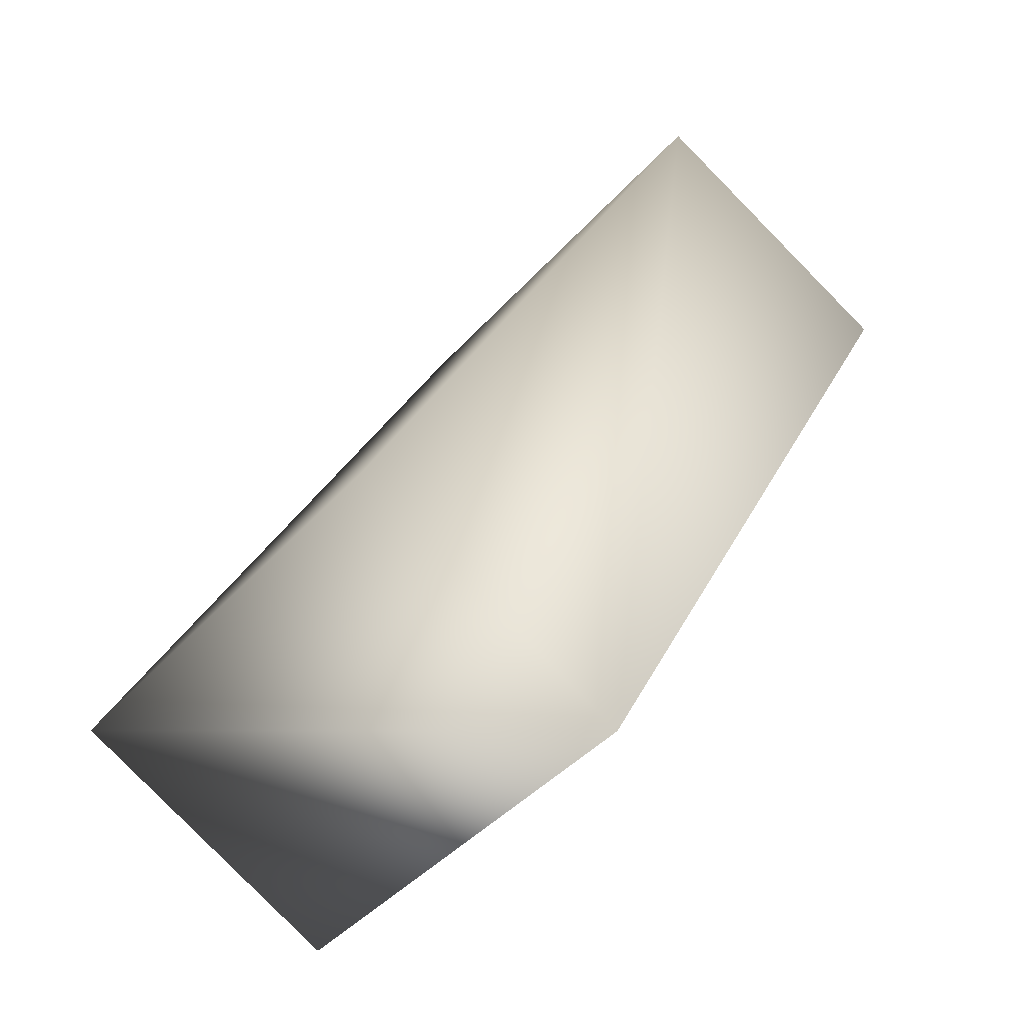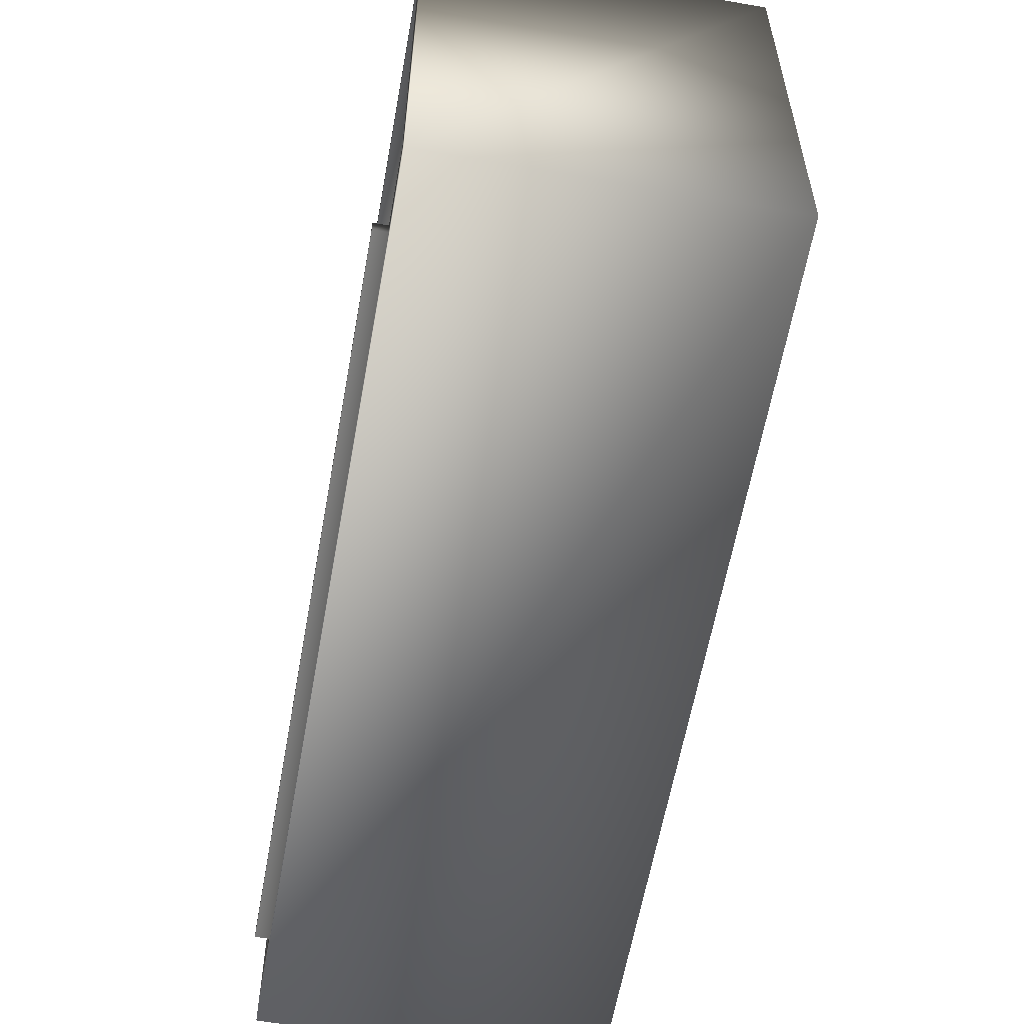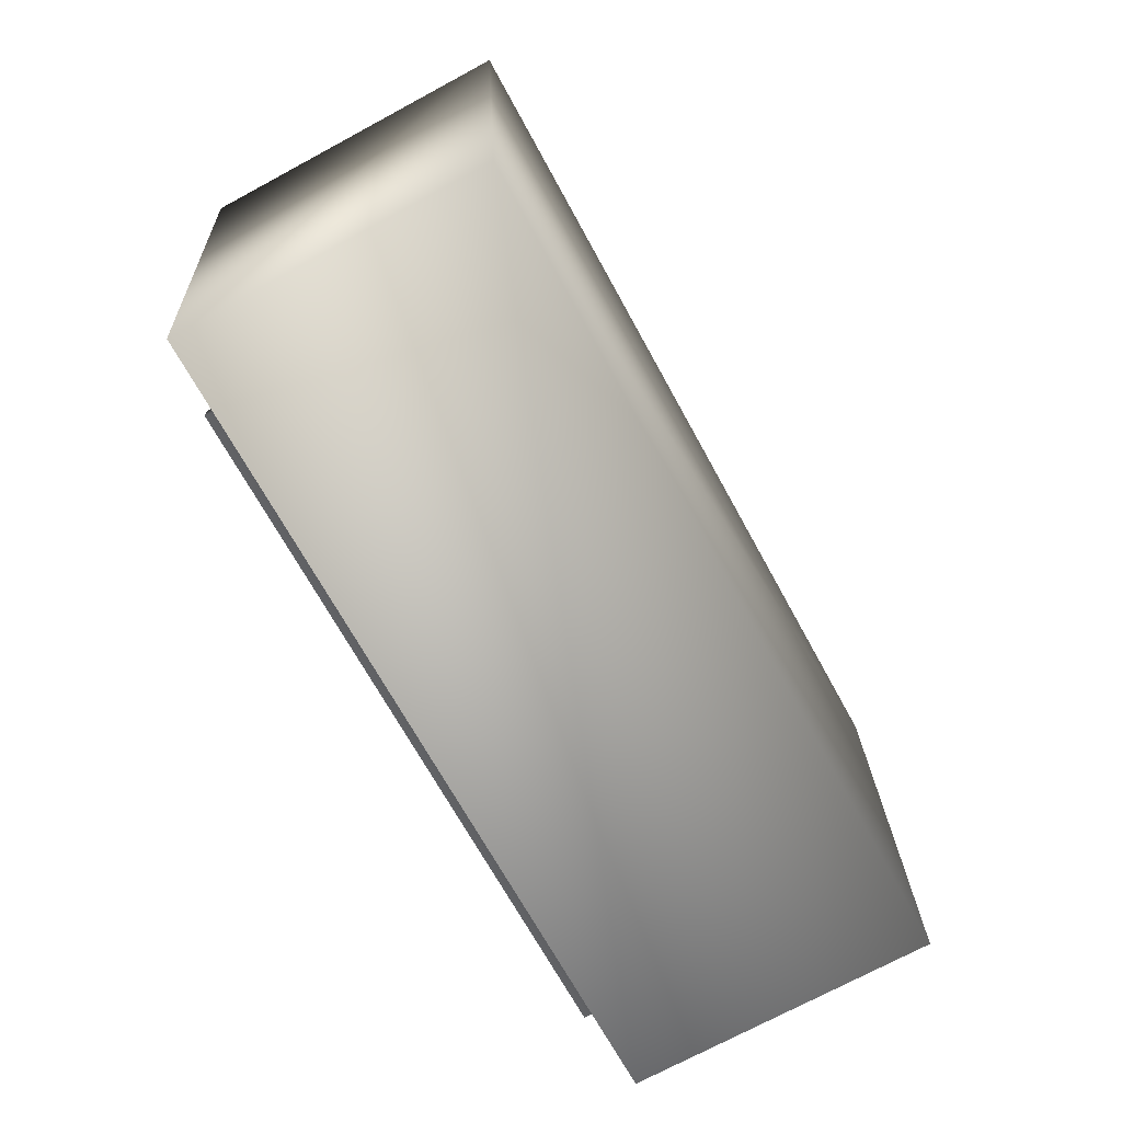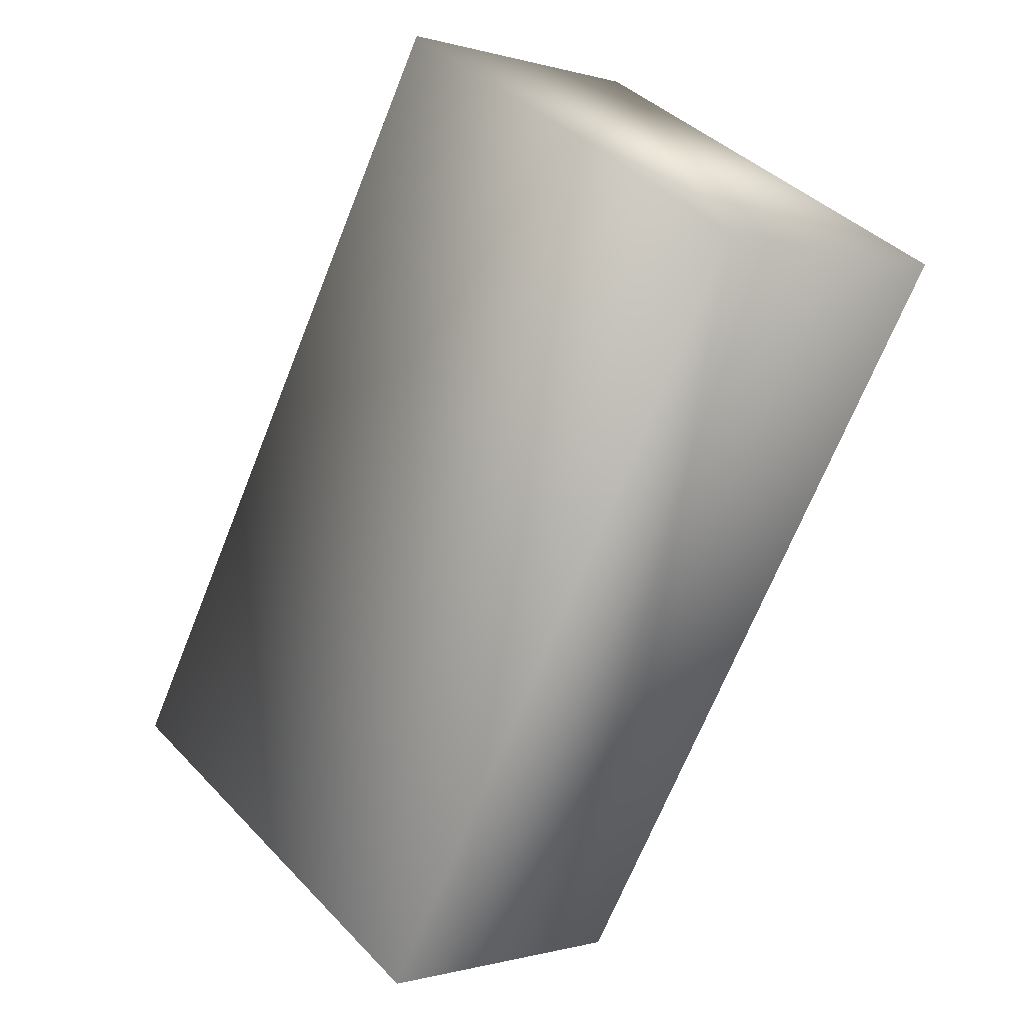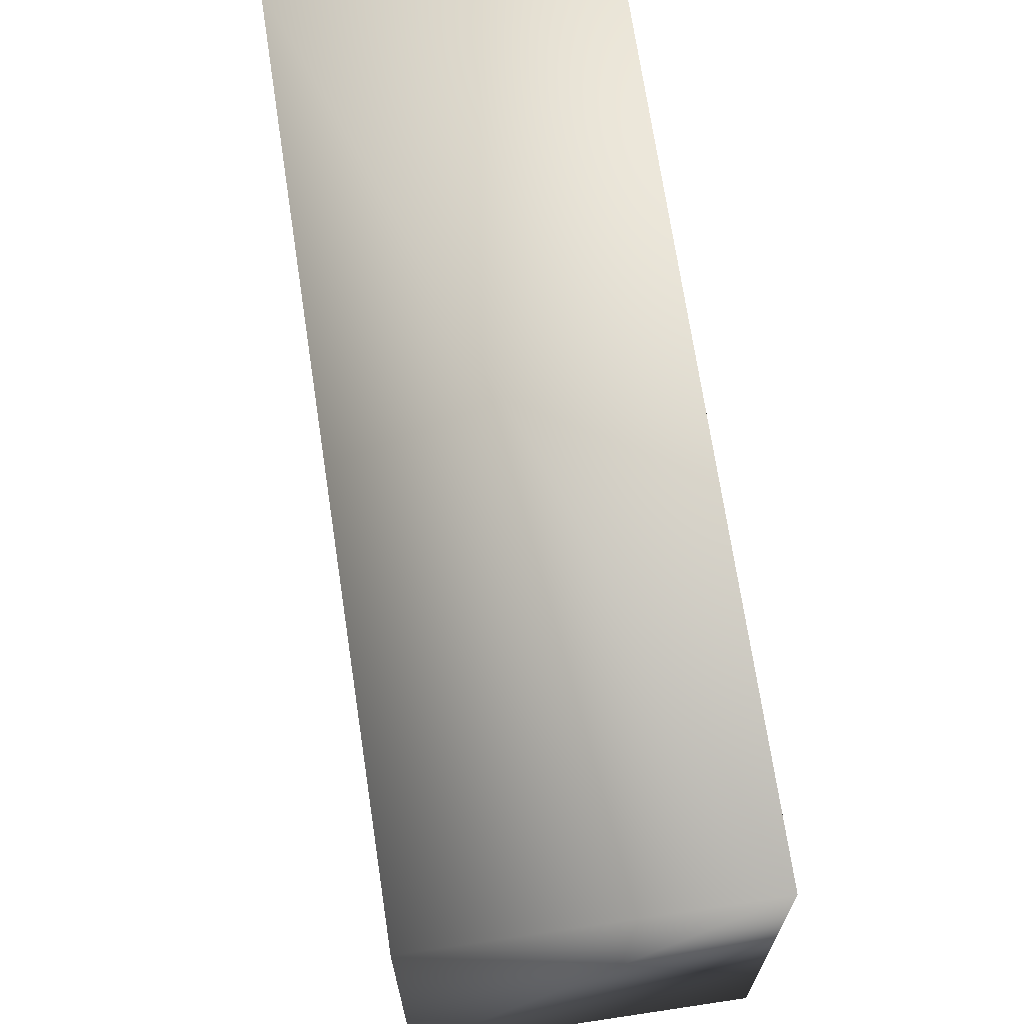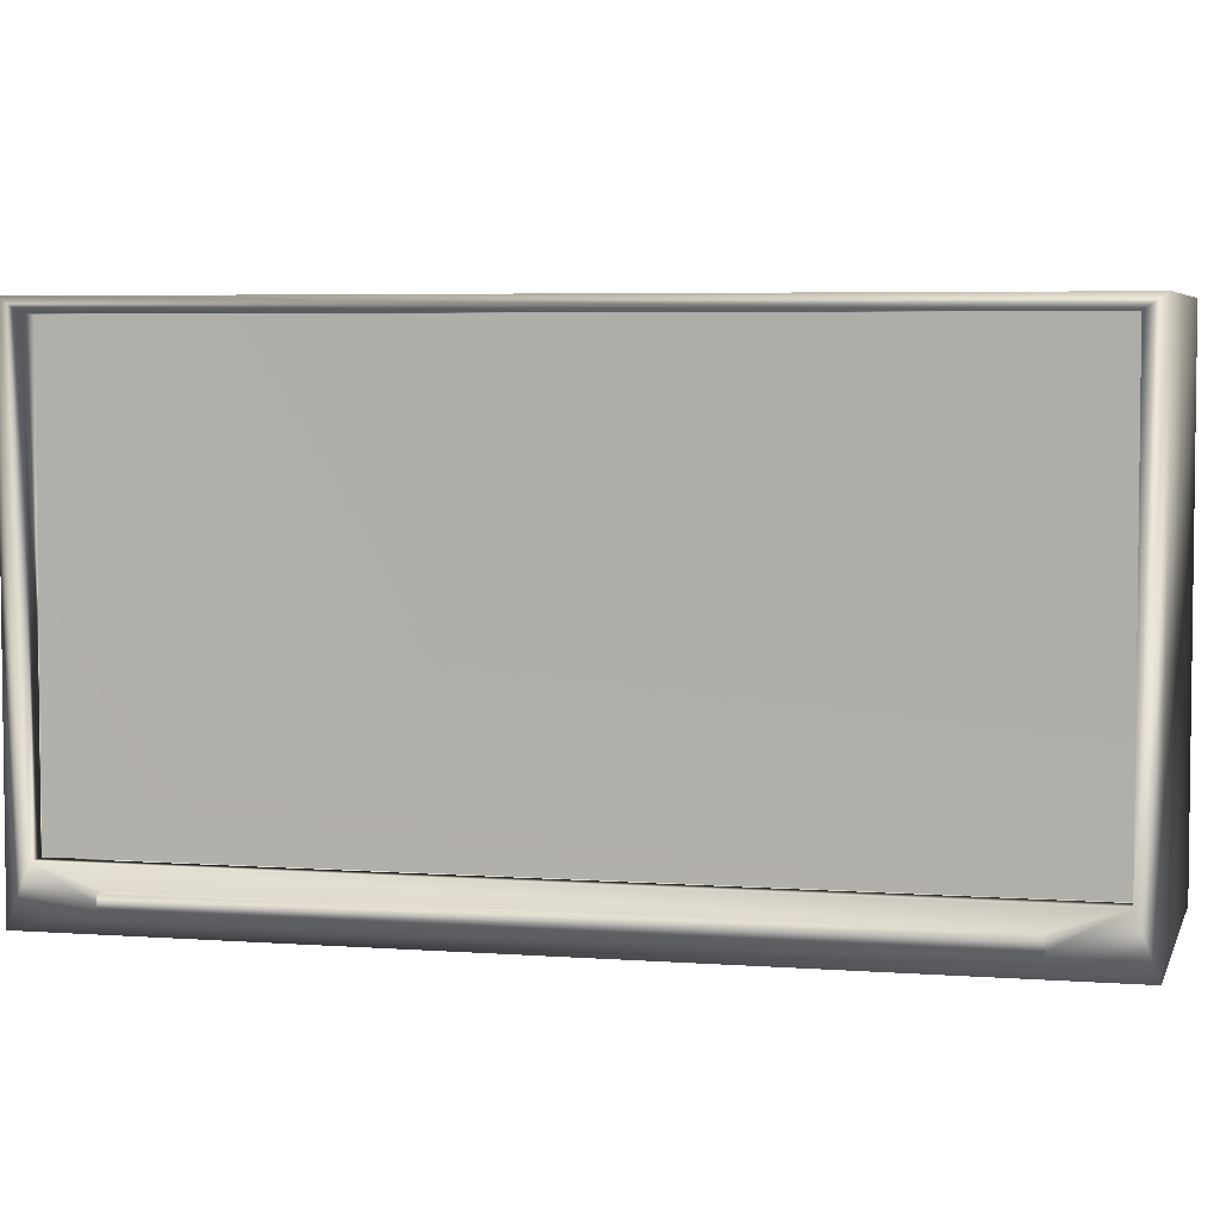
<metadata>
{"format":"obj","ext":"obj","renderer":"f3d","projection":"perspective","resolution":1024,"background":"white","views":[{"elev":-41.1,"azim":142.9,"up":"+Z"},{"elev":-60.1,"azim":-38.5,"up":"+Y"},{"elev":21.7,"azim":-2.0,"up":"+Z"},{"elev":40.3,"azim":141.3,"up":"+Z"},{"elev":70.0,"azim":143.1,"up":"+Y"},{"elev":4.8,"azim":-104.6,"up":"+Y"}]}
</metadata>
<code>
v -64.59 30.21 -119.5
v -63.37 30.21 -121.8
v -63.89 30.21 -119.1
v -62.66 30.21 -121.4
v -64.64 28.79 -119.6
v -63.89 28.79 -119.1
v -63.41 28.79 -121.8
v -62.66 28.79 -121.4
v -63.84 30.25 -119.1
v -63.84 28.75 -119.1
v -62.56 30.25 -121.4
v -62.56 28.75 -121.4
v -64.64 28.92 -119.6
v -63.41 28.92 -121.8
v -63.56 28.81 -121.7
v -64.6 28.81 -119.7
v -63.59 28.81 -121.7
v -64.64 28.81 -119.8
v -63.59 28.85 -121.7
v -64.64 28.85 -119.8
v -63.56 28.85 -121.7
v -64.6 28.85 -119.7
v -63.47 28.92 -121.9
v -64.69 28.92 -119.6
v -64.72 28.75 -119.5
v -63.44 28.75 -121.9
v -64.72 30.25 -119.5
v -63.44 30.25 -121.9
v -64.69 30.21 -119.6
v -63.47 30.21 -121.9
v -64.63 30.21 -119.5
v -63.4 30.21 -121.8
v -63.4 28.92 -121.8
v -63.37 28.92 -121.8
v -64.63 28.92 -119.5
v -64.59 28.92 -119.5
f 1 2 3
f 3 2 4
f 5 6 7
f 7 6 8
f 4 8 3
f 3 8 6
f 9 10 11
f 11 10 12
f 13 5 14
f 14 5 7
f 15 16 17
f 17 16 18
f 19 17 20
f 20 17 18
f 21 15 19
f 19 15 17
f 16 22 18
f 18 22 20
f 21 19 22
f 22 19 20
f 14 23 13
f 13 23 24
f 25 26 10
f 10 26 12
f 27 25 9
f 9 25 10
f 26 28 12
f 12 28 11
f 29 30 31
f 31 30 32
f 33 32 14
f 14 32 30
f 14 30 23
f 14 7 33
f 33 7 34
f 34 7 8
f 34 8 4
f 4 2 34
f 24 29 13
f 13 29 31
f 13 31 35
f 13 35 5
f 5 35 36
f 5 36 6
f 6 36 3
f 3 36 1
f 15 26 16
f 16 26 25
f 16 25 24
f 24 25 27
f 24 27 29
f 29 27 28
f 29 28 30
f 30 28 23
f 23 28 26
f 23 26 15
f 15 21 23
f 23 21 22
f 23 22 24
f 24 22 16
f 11 28 9
f 9 28 27
f 34 36 33
f 33 36 35
f 32 33 31
f 31 33 35
f 1 36 2
f 2 36 34

</code>
